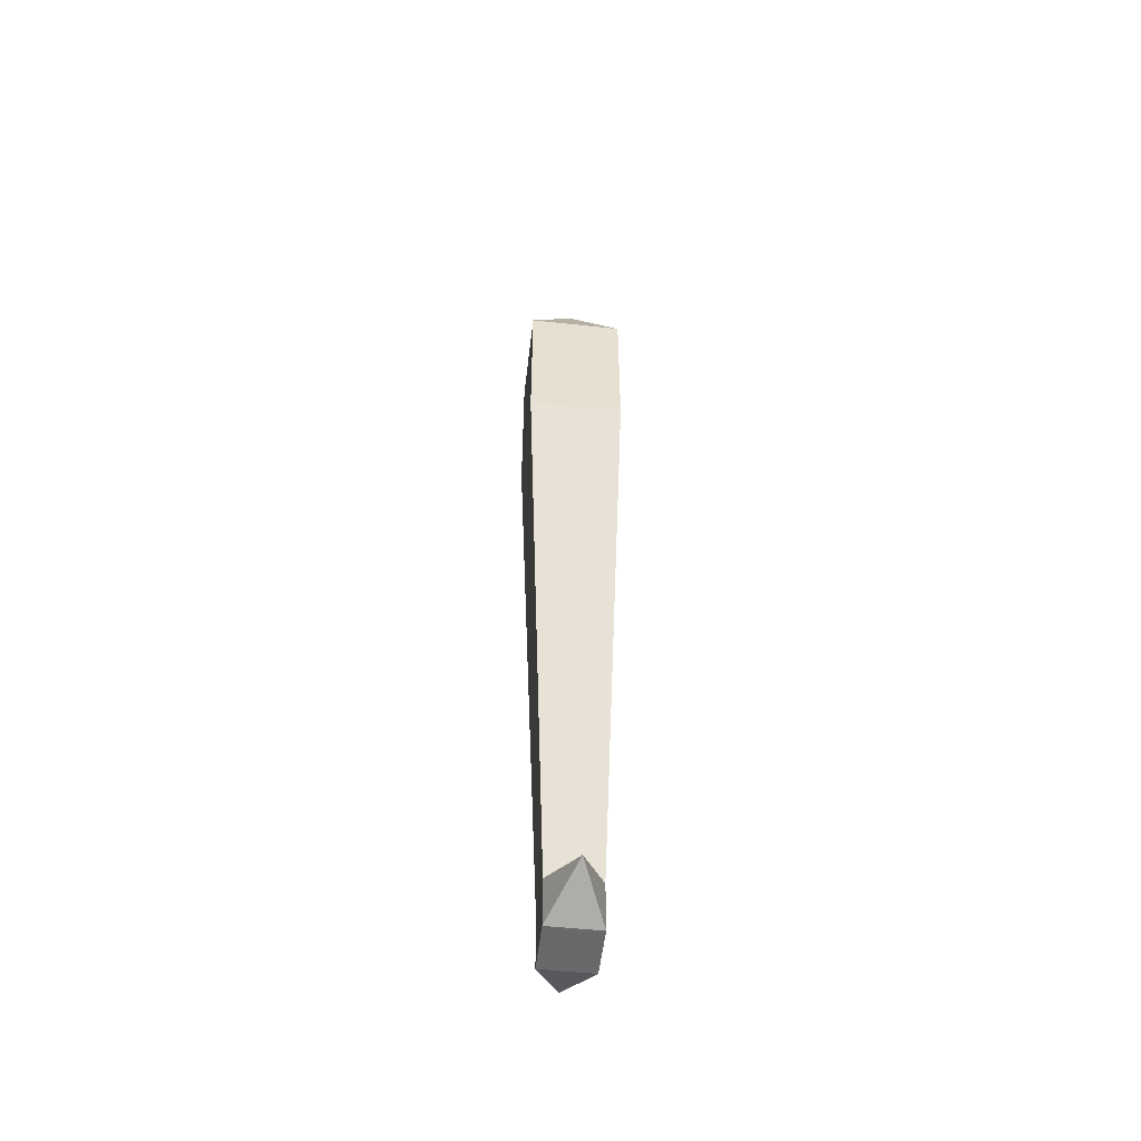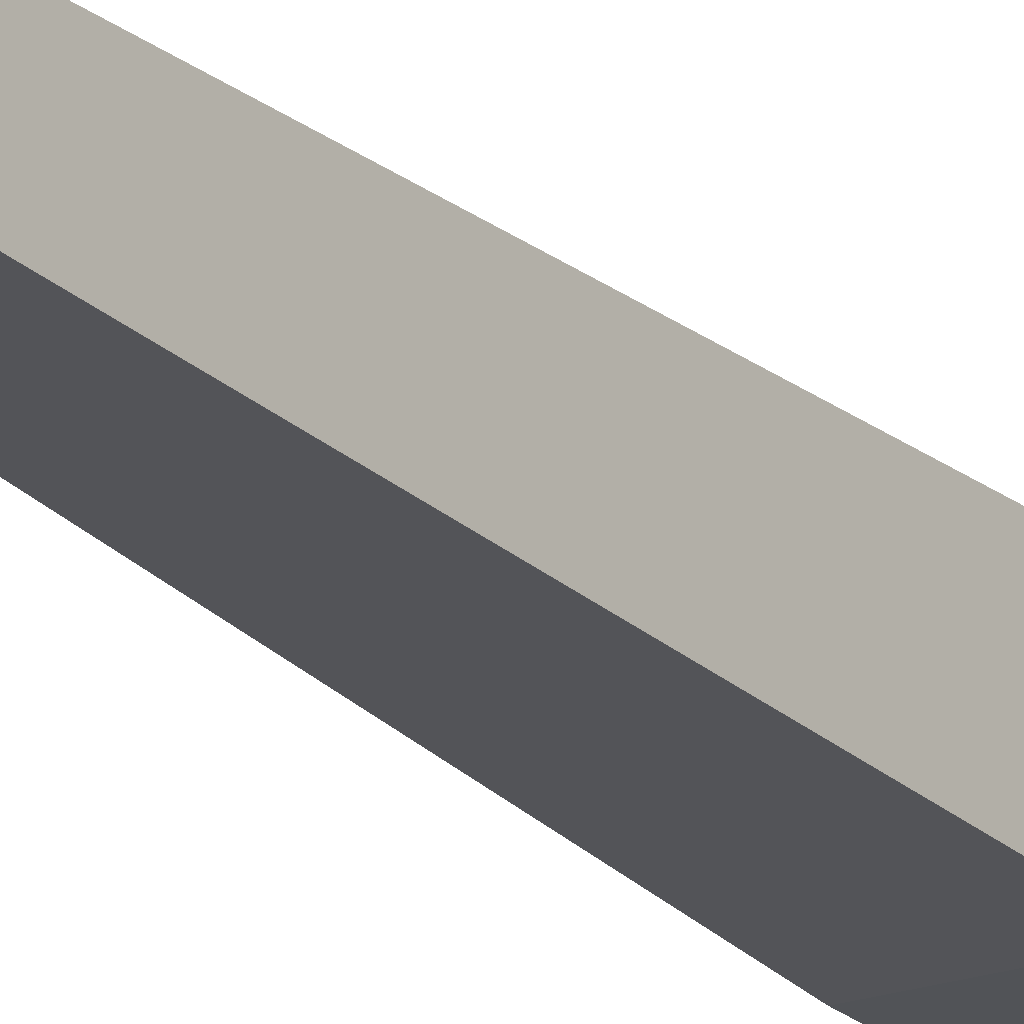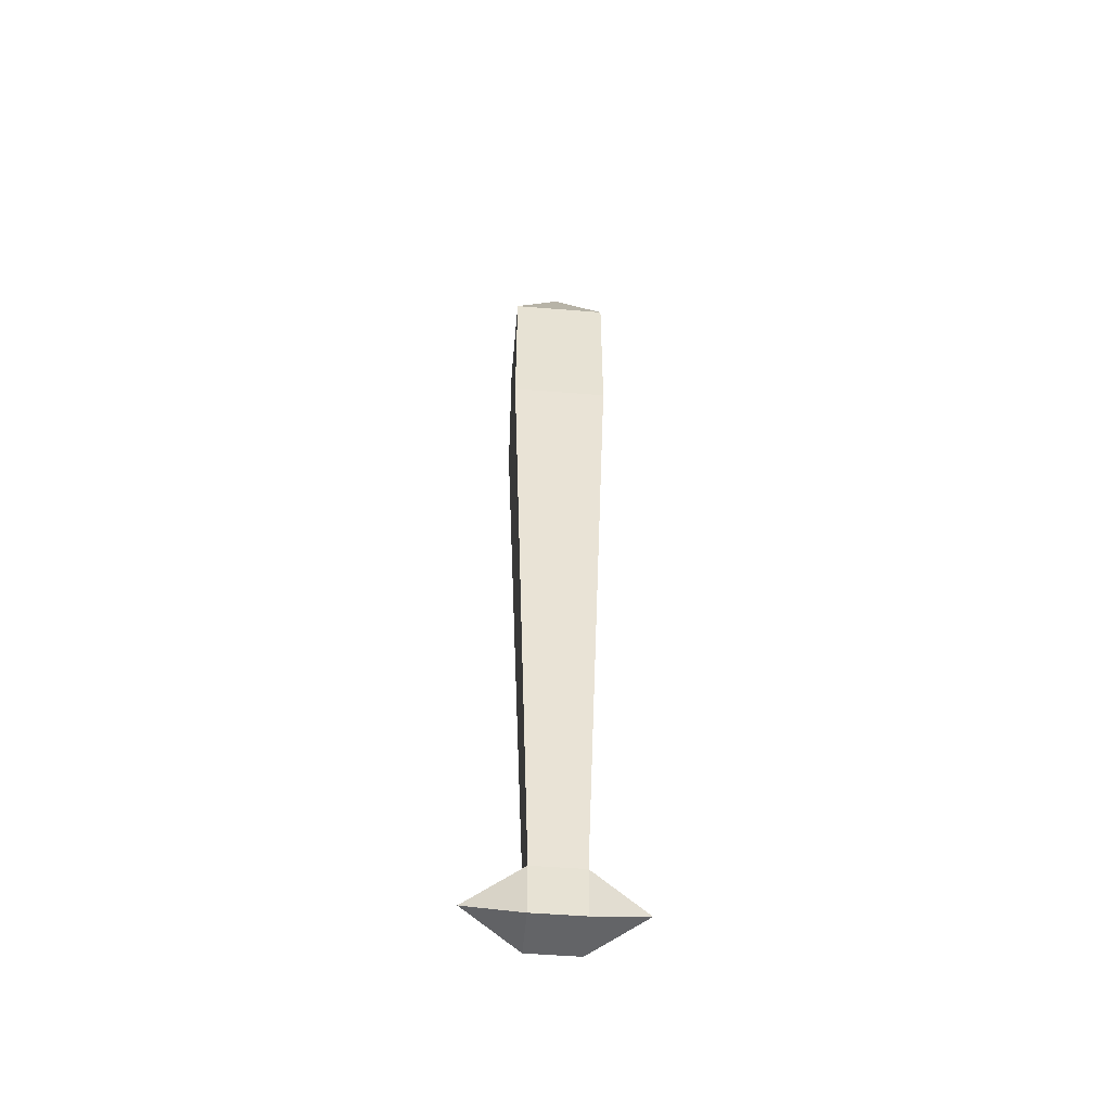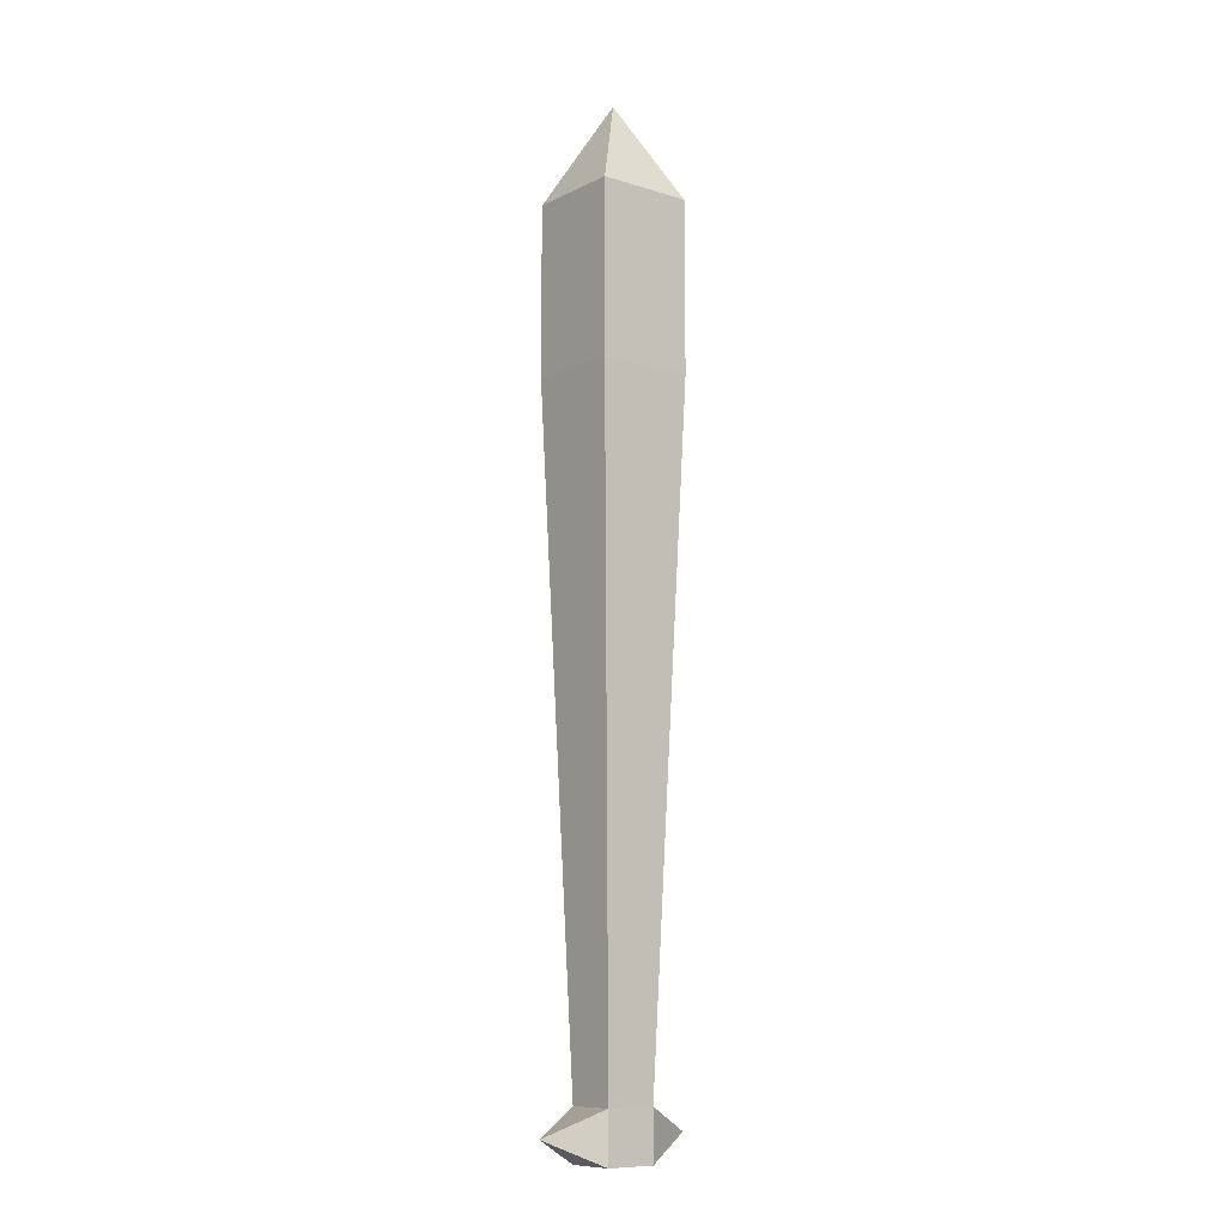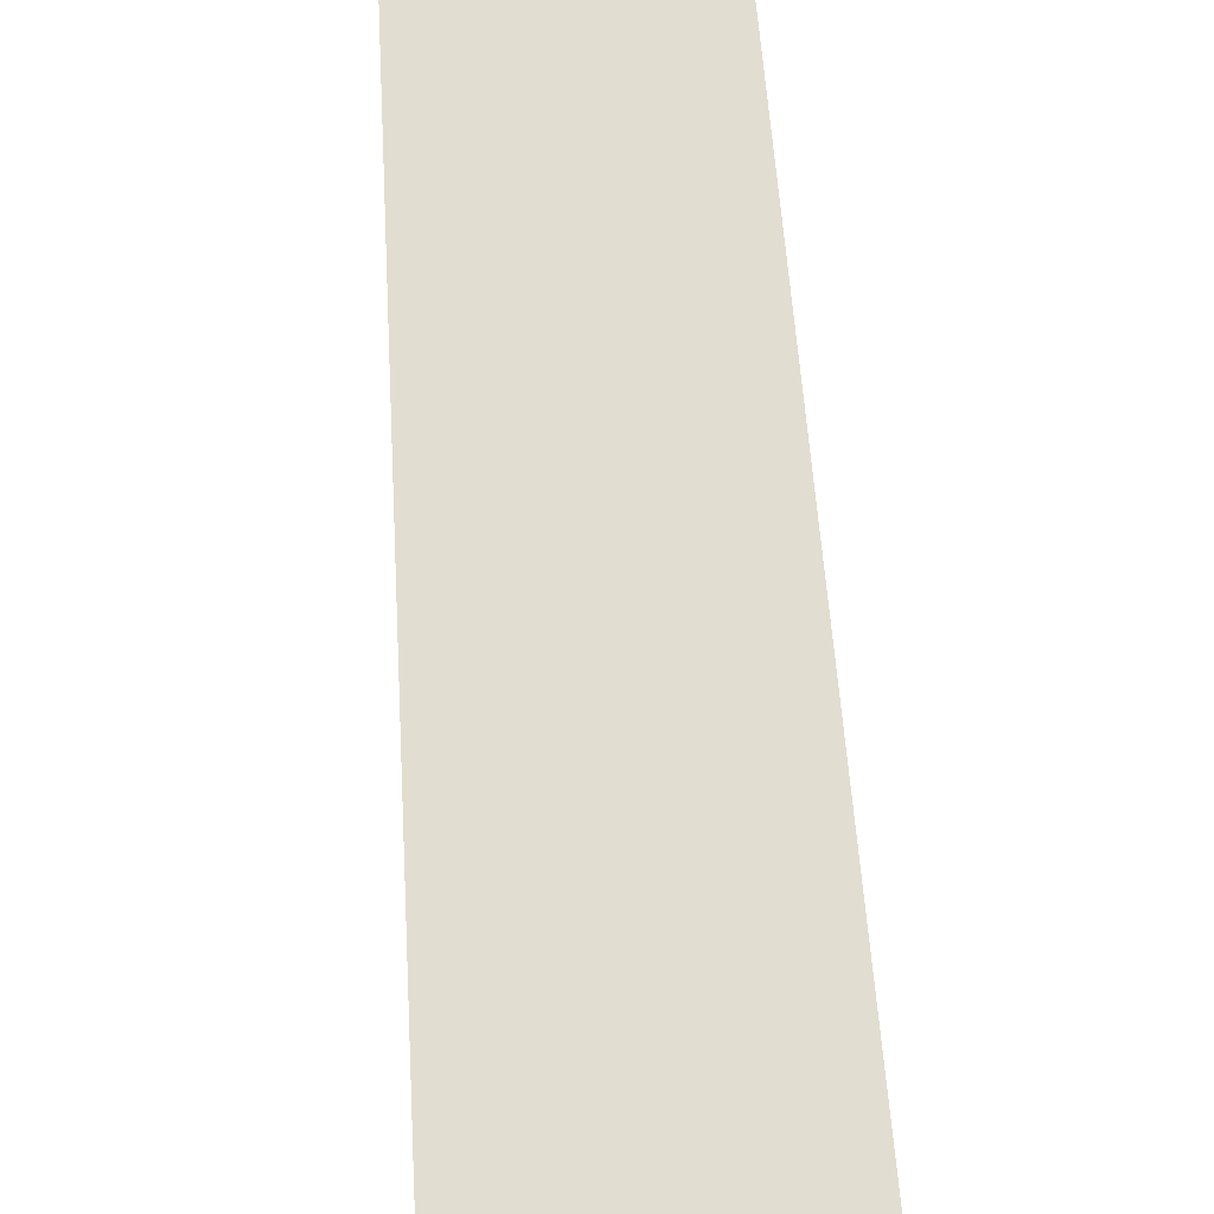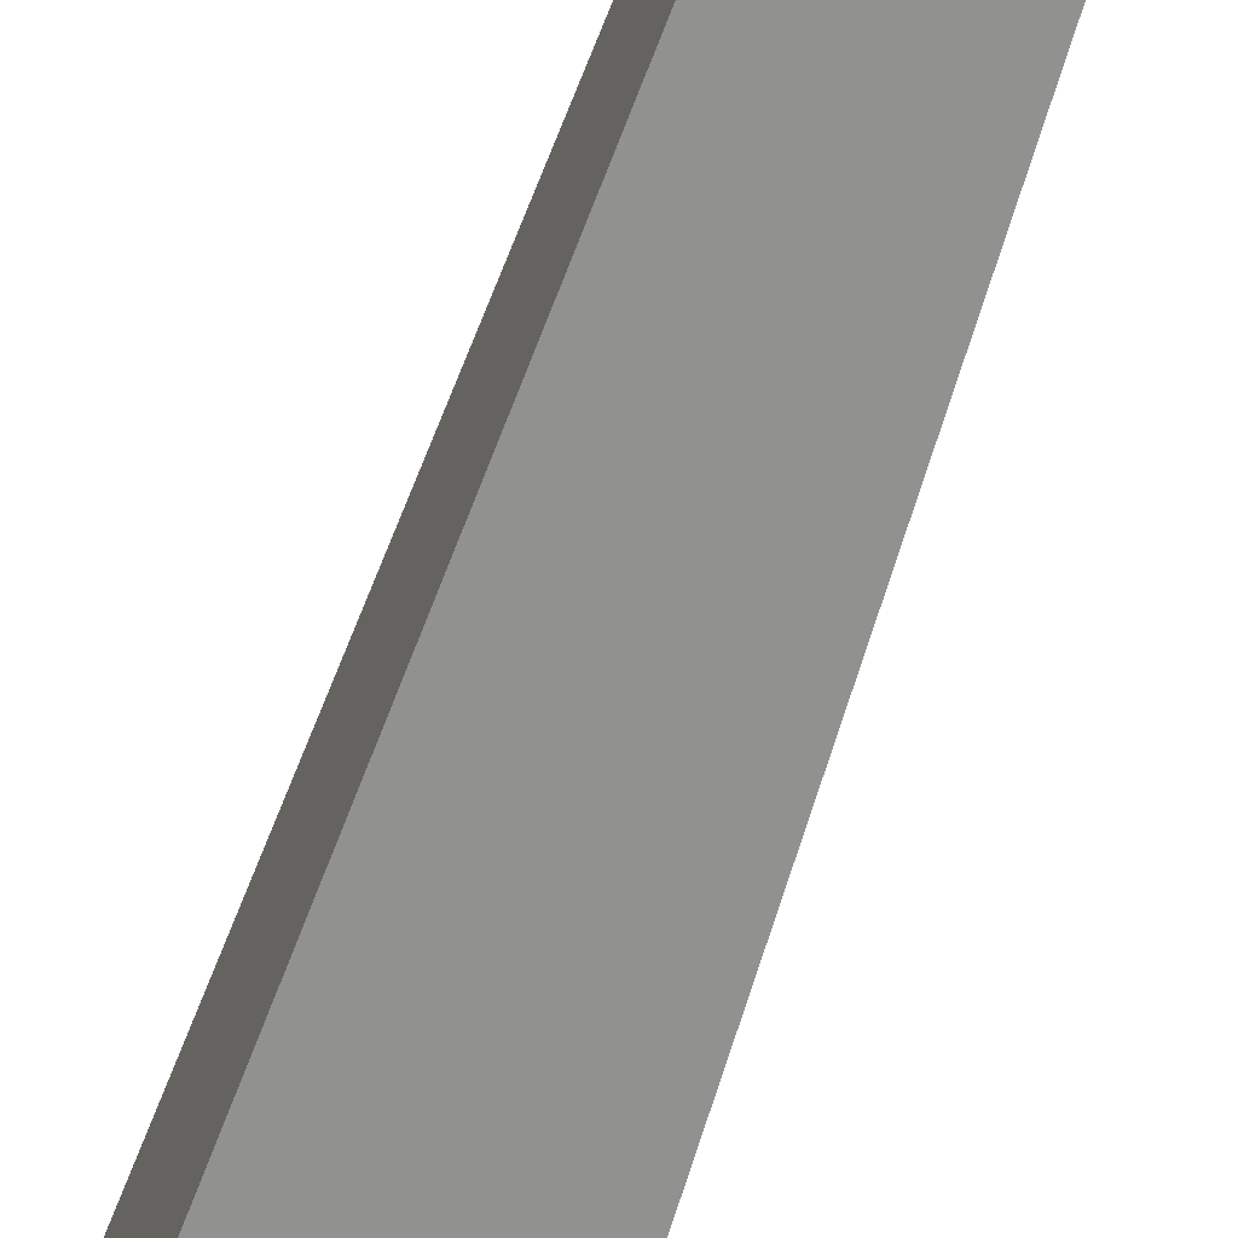
<metadata>
{"format":"obj","ext":"obj","renderer":"f3d","projection":"perspective","resolution":1024,"background":"white","views":[{"elev":-52.6,"azim":83.3,"up":"+Z"},{"elev":-21.7,"azim":-147.6,"up":"+Y"},{"elev":-51.2,"azim":-5.0,"up":"+Z"},{"elev":-9.9,"azim":-38.7,"up":"+Z"},{"elev":70.6,"azim":-4.0,"up":"+Y"},{"elev":-63.9,"azim":161.4,"up":"+Y"}]}
</metadata>
<code>
o Cylinder01
v -0.1678 -1.222 -0.1533
v 0.1698 -1.222 -0.1533
v -0.1678 -0.884 -0.1533
v 0.1698 -0.884 -0.1533
v -0.1678 -1.222 0.1842
v 0.1698 -1.222 0.1842
v -0.1678 -0.884 0.1842
v 0.1698 -0.884 0.1842
v -0.3213 -1.375 4.643
v 0.3233 -1.375 4.643
v -0.3213 -0.7305 4.643
v 0.3233 -0.7305 4.643
v -0.3213 -1.375 5.79
v 0.3233 -1.375 5.79
v -0.3213 -0.7305 5.79
v 0.3233 -0.7305 5.79
v 0.001 -1.053 6.435
v -0.5409 -1.053 0.01543
v 0.5429 -1.053 0.01543
g Cylinder01_01 - Default
f 1 3 4 2
f 1 18 3
f 2 6 5 1
f 2 19 6
f 3 7 8 4
f 3 18 7
f 4 19 2
f 5 9 11 7
f 5 18 1
f 6 10 9 5
f 6 19 8
f 7 11 12 8
f 7 18 5
f 8 12 10 6
f 8 19 4
f 9 13 15 11
f 10 14 13 9
f 11 15 16 12
f 12 16 14 10
f 13 17 15
f 14 17 13
f 15 17 16
f 16 17 14

</code>
